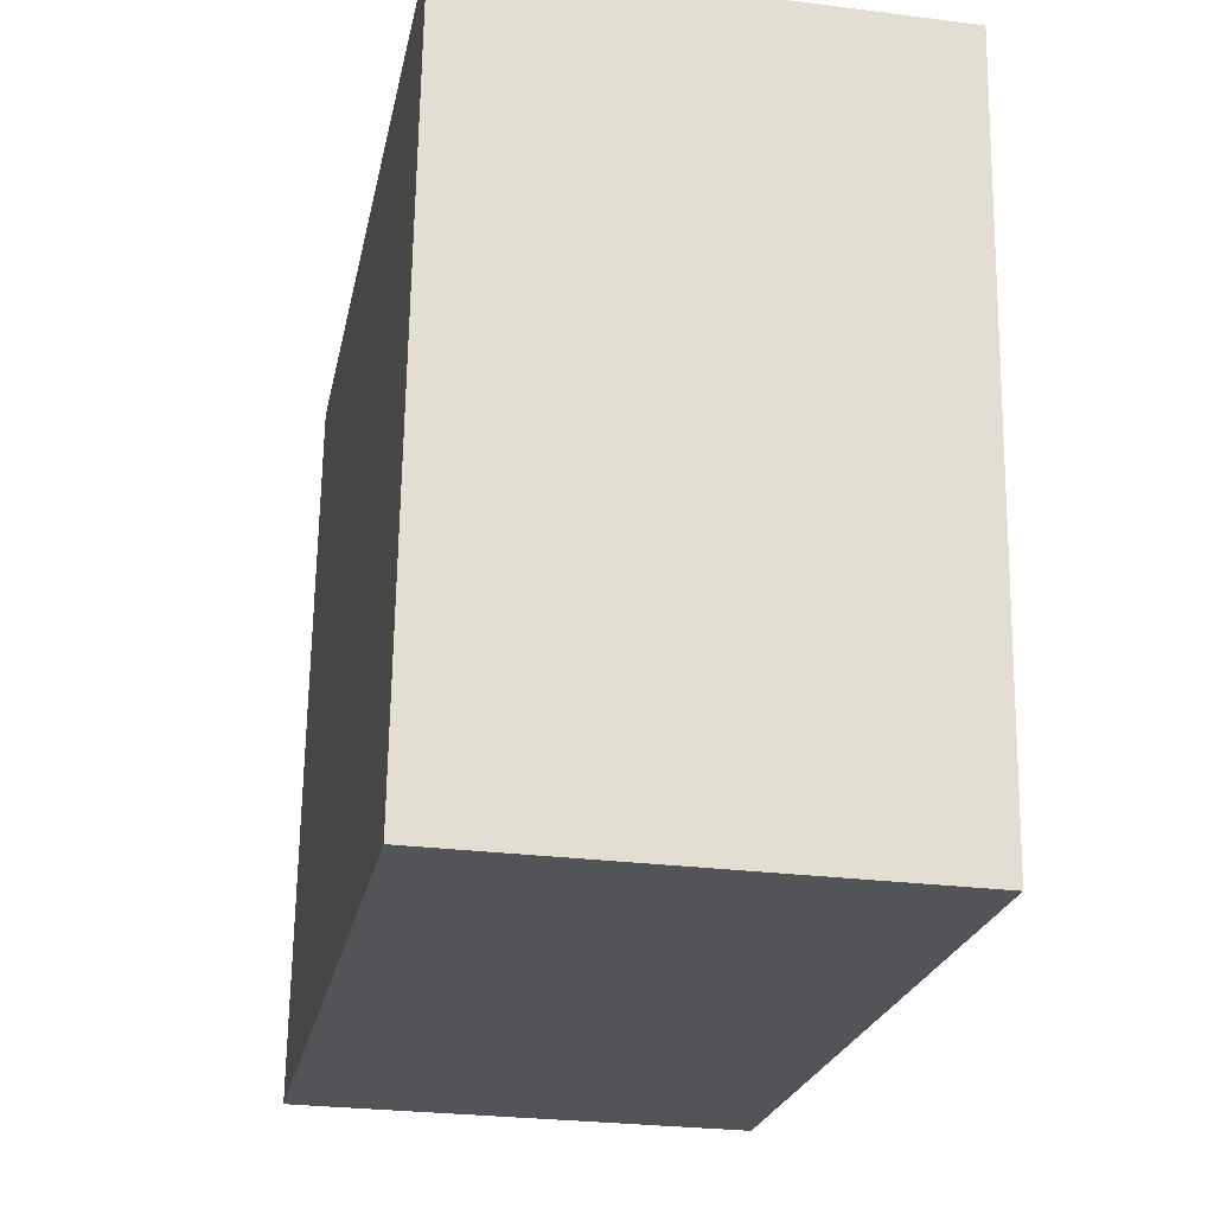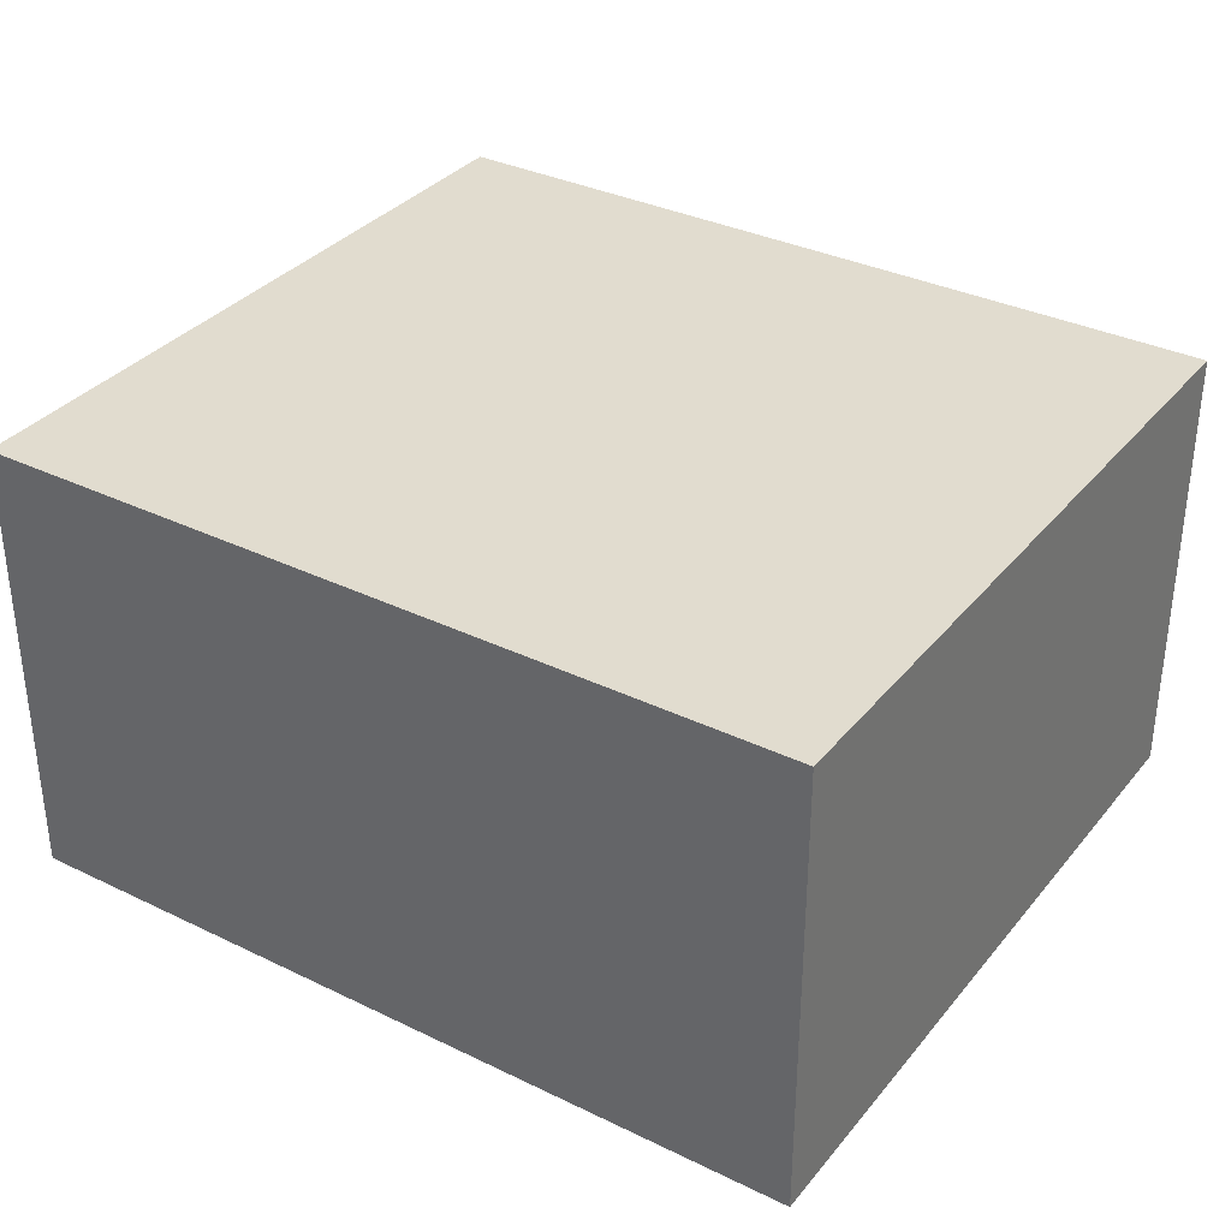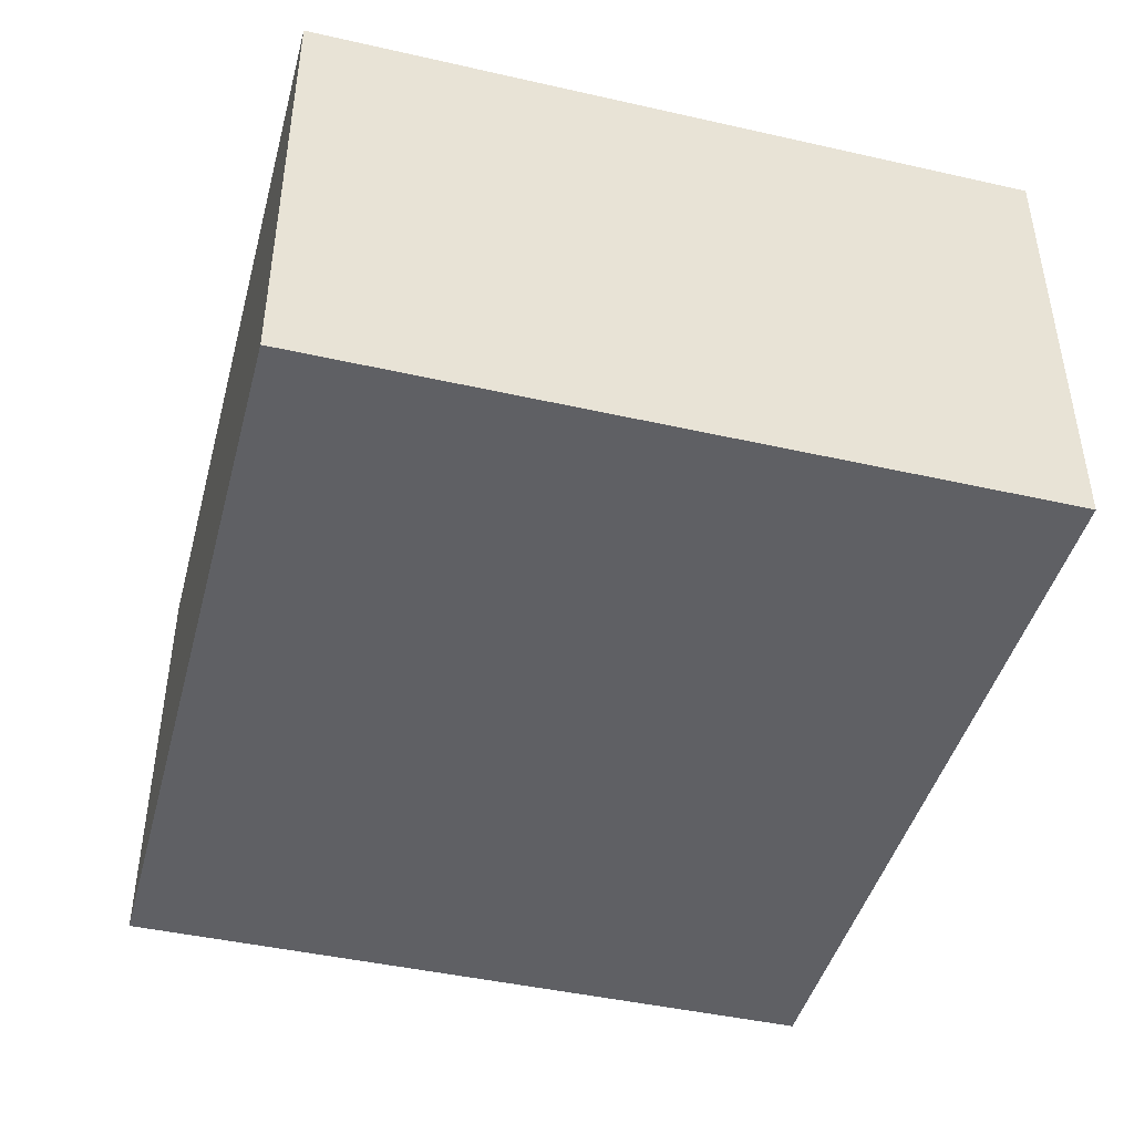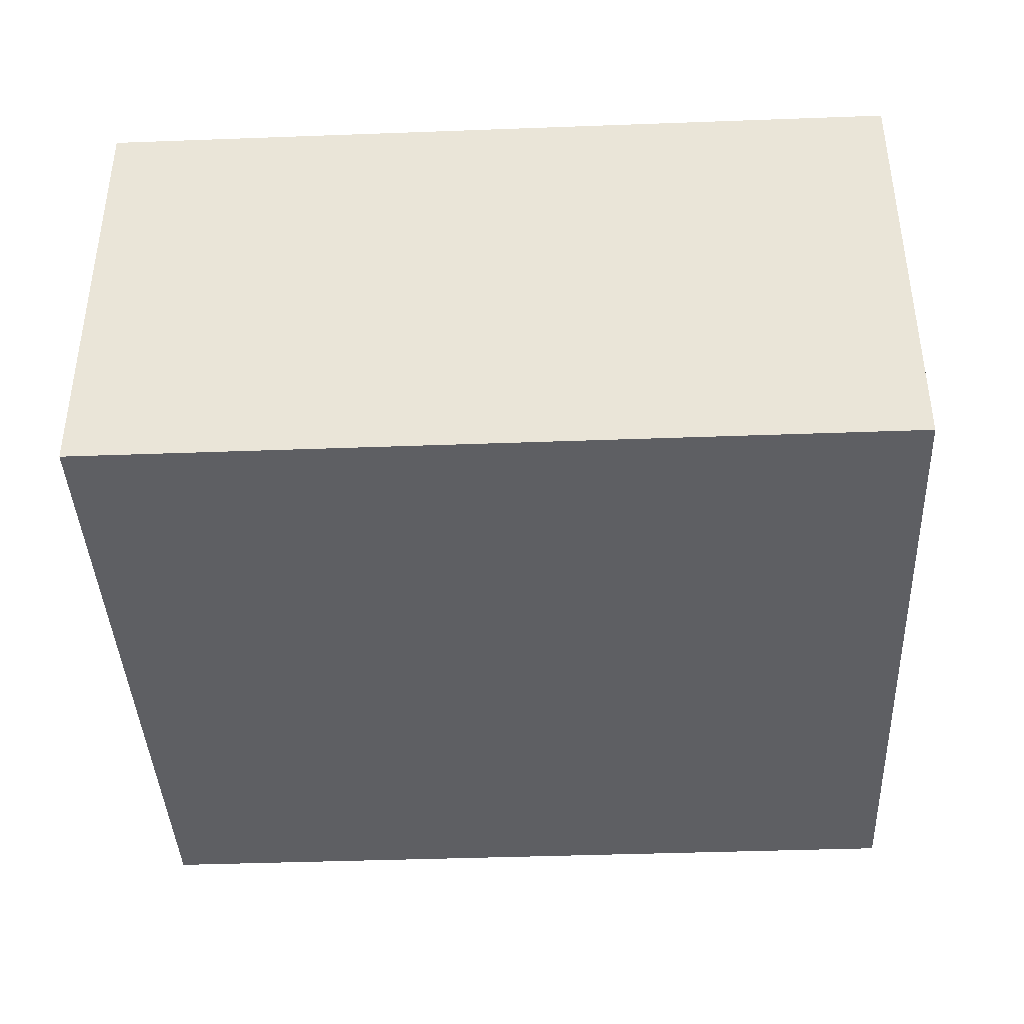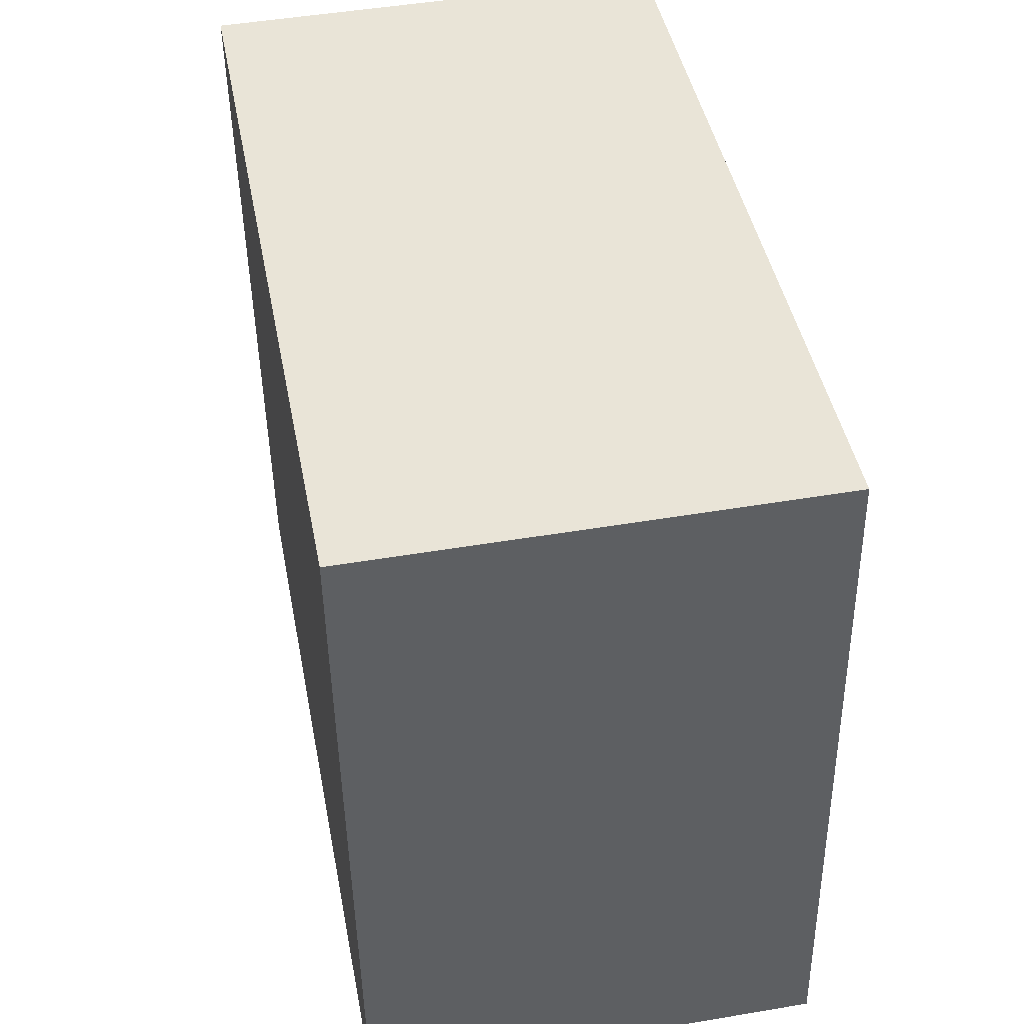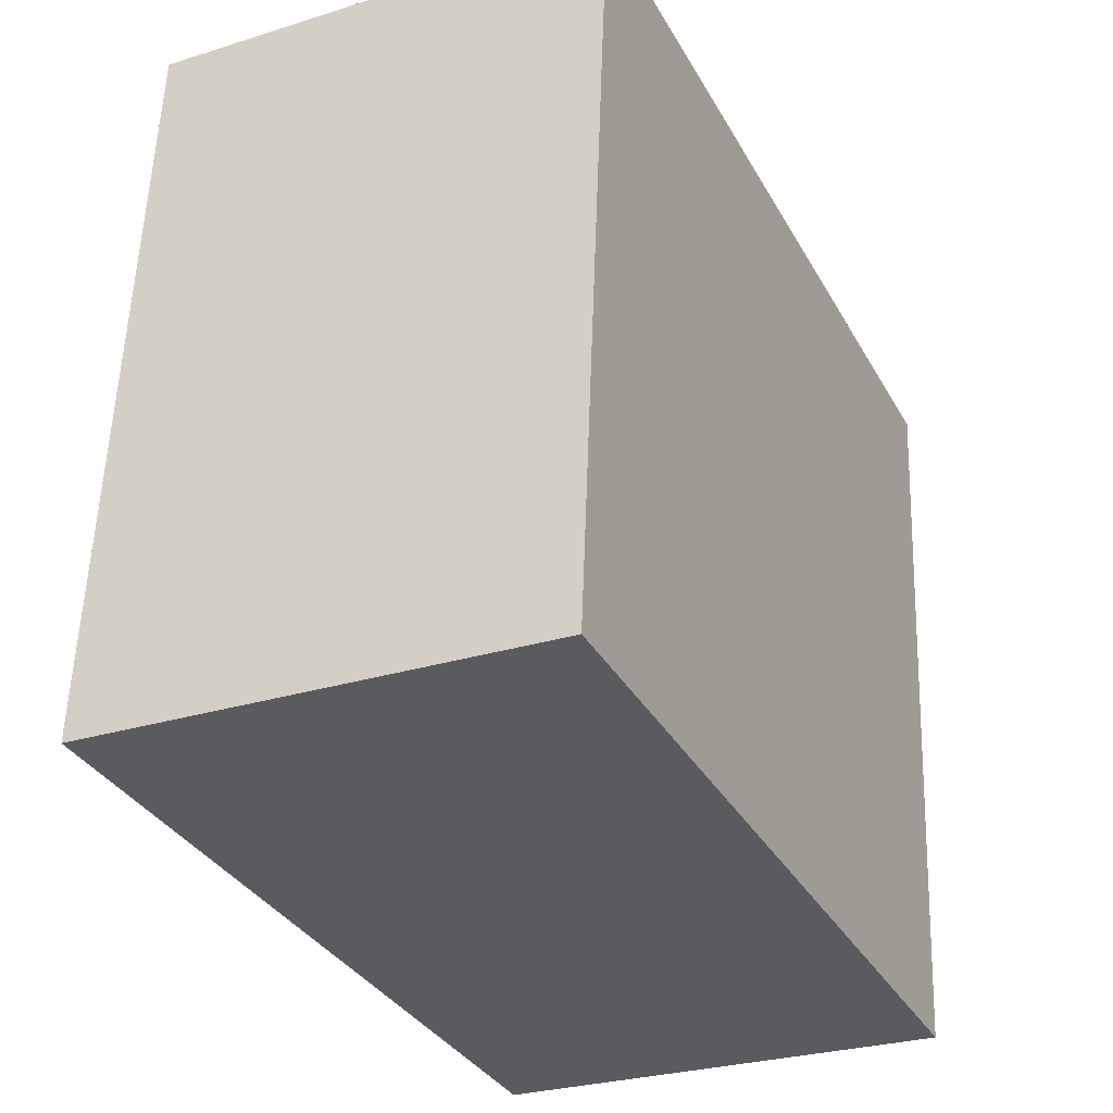
<metadata>
{"format":"obj","ext":"obj","renderer":"f3d","projection":"perspective","resolution":1024,"background":"white","views":[{"elev":-27.5,"azim":79.1,"up":"+Y"},{"elev":34.2,"azim":28.4,"up":"+Z"},{"elev":-44.4,"azim":70.4,"up":"+Z"},{"elev":-40.6,"azim":177.8,"up":"+Z"},{"elev":48.3,"azim":-100.7,"up":"+Y"},{"elev":-28.2,"azim":-64.7,"up":"+Y"}]}
</metadata>
<code>
g default
v 3.747 -0.03425 0.2
v 3.76 0.1253 0.2
v 3.567 -0.01915 0.2
v 3.581 0.1404 0.2
v 3.567 -0.01915 0.1
v 3.581 0.1404 0.1
v 3.747 -0.03425 0.1
v 3.76 0.1253 0.1
g pCube205
f 1 2 4 3
f 3 4 6 5
f 5 6 8 7
f 7 8 2 1
f 2 8 6 4
f 7 1 3 5

</code>
